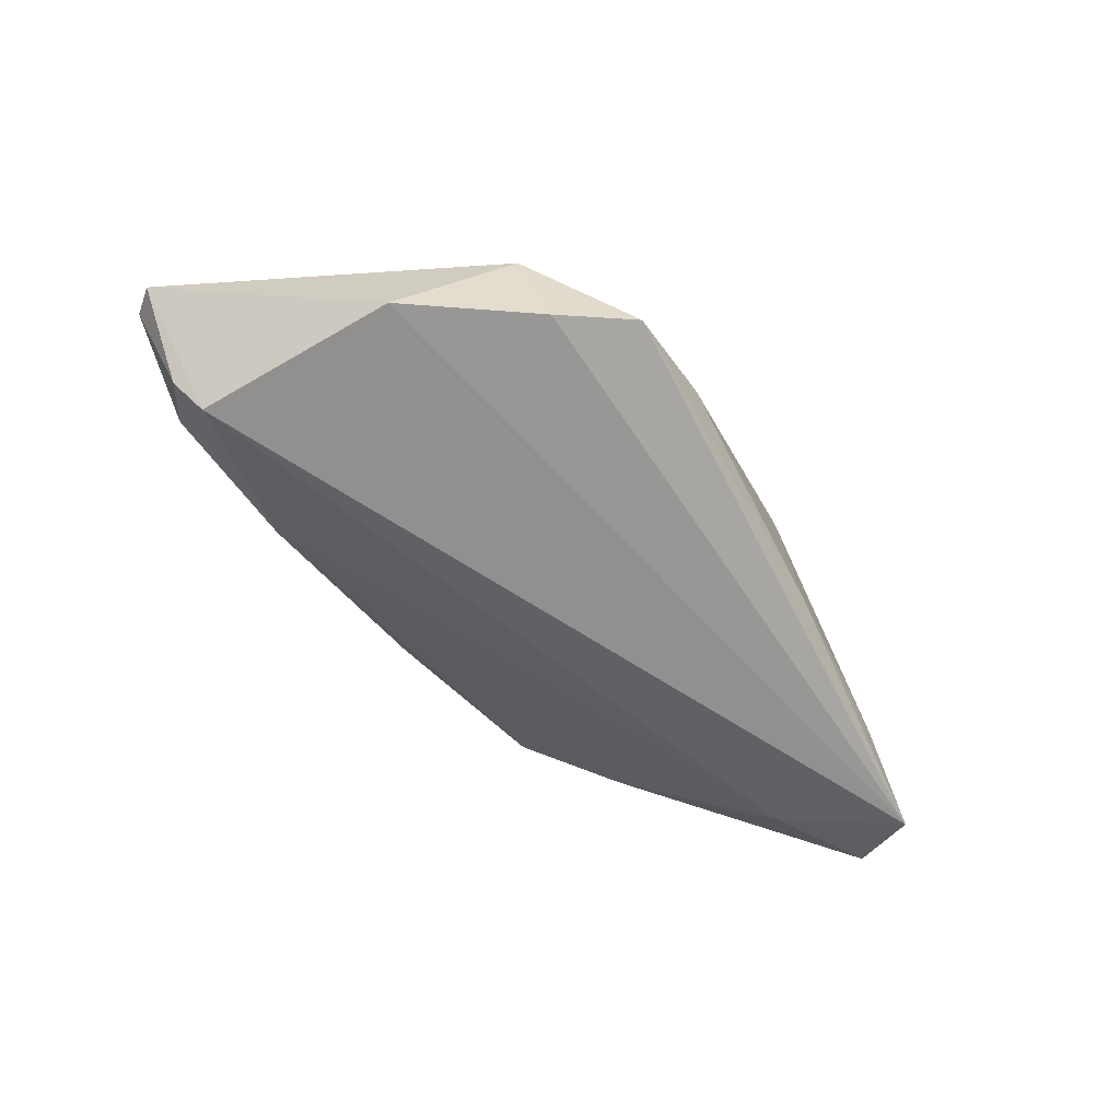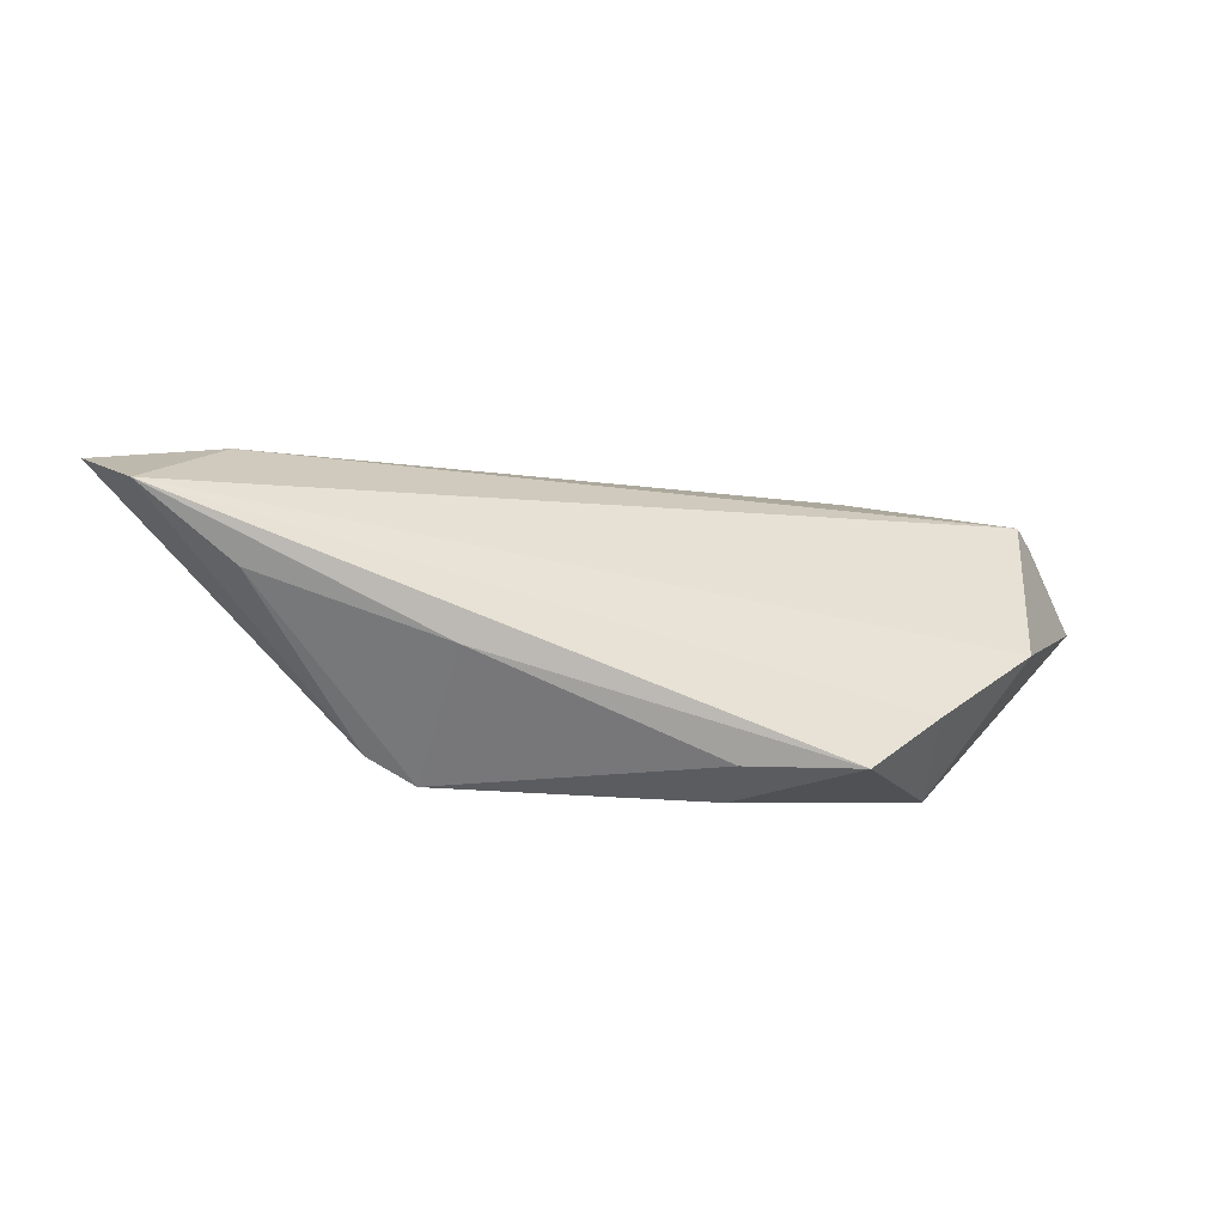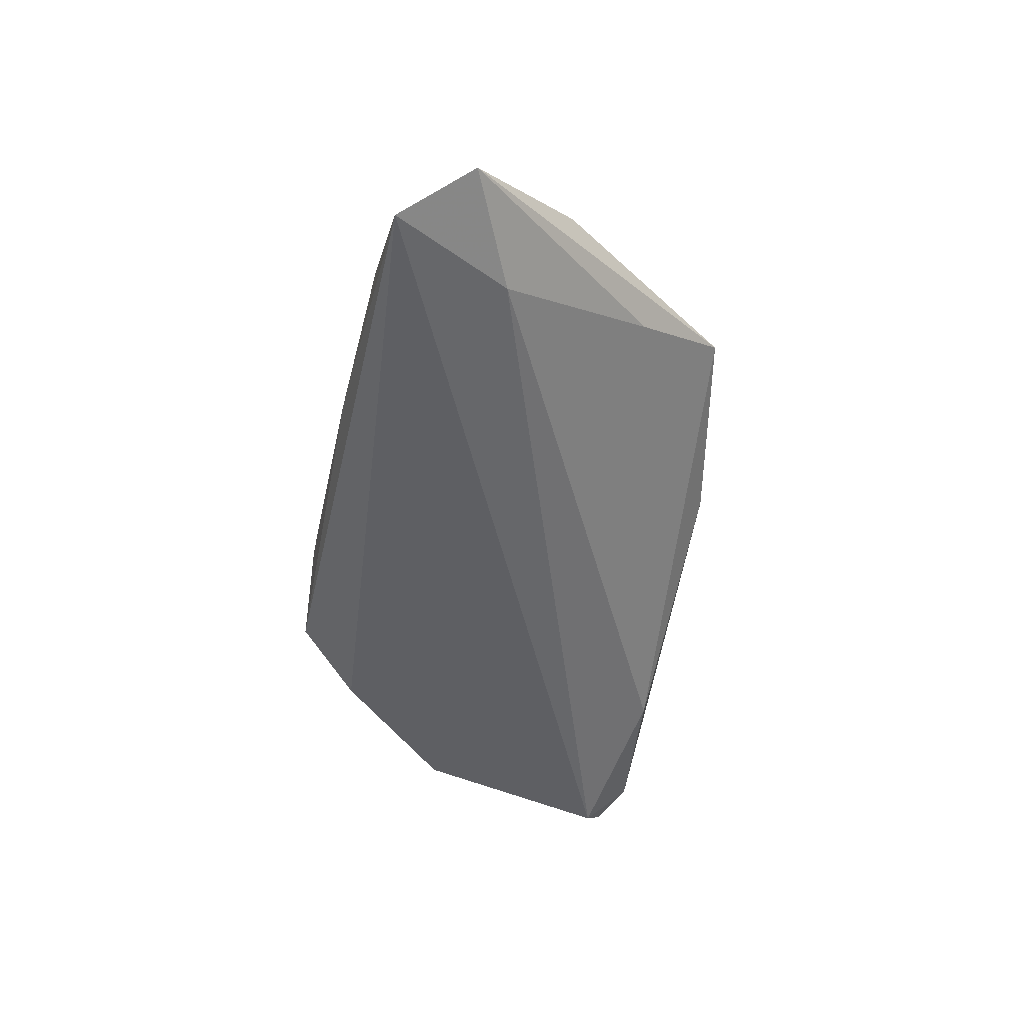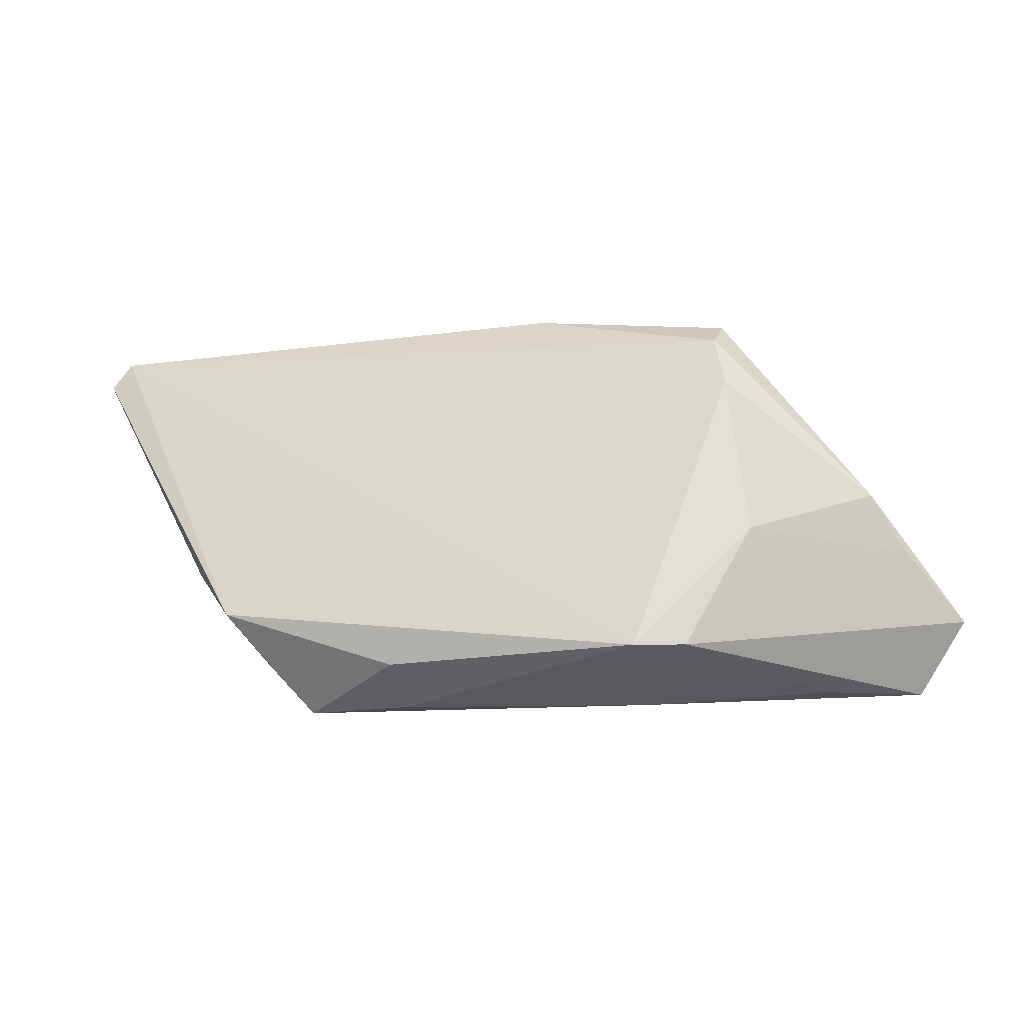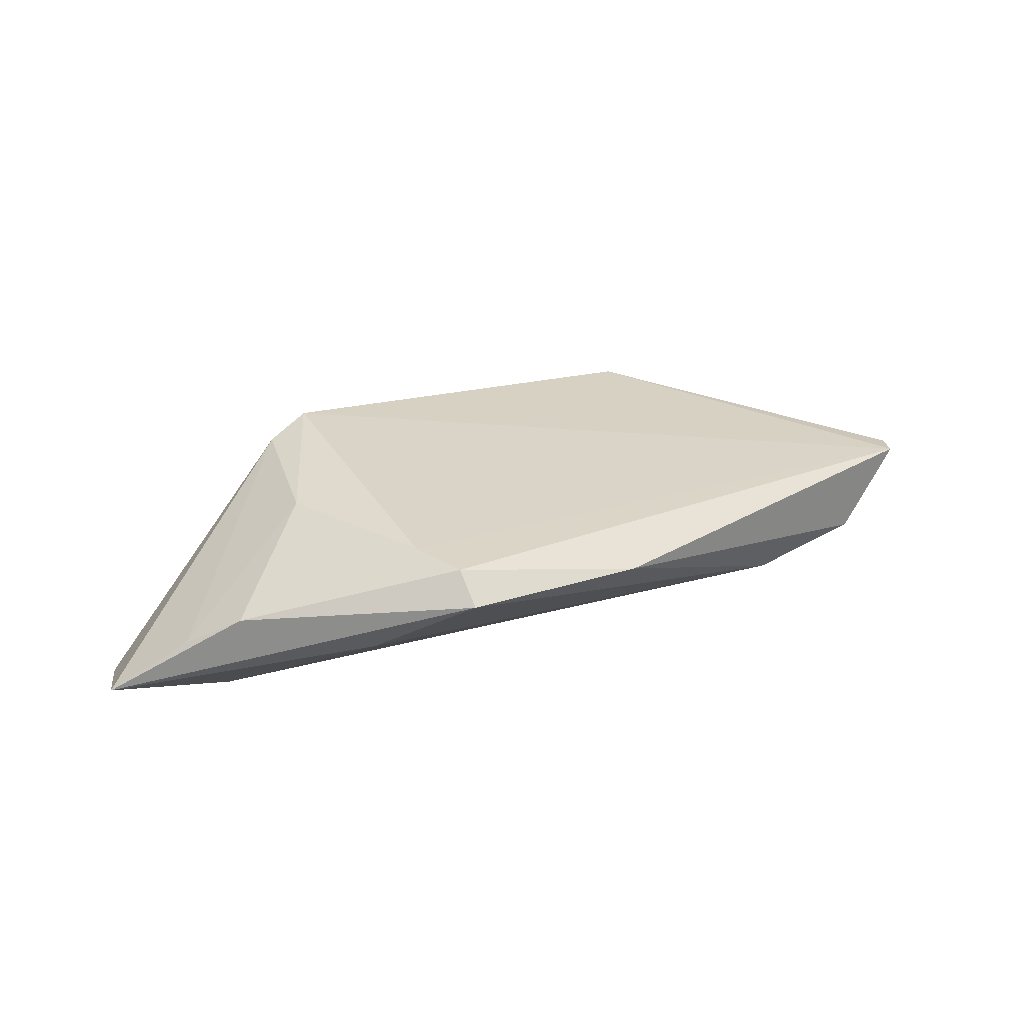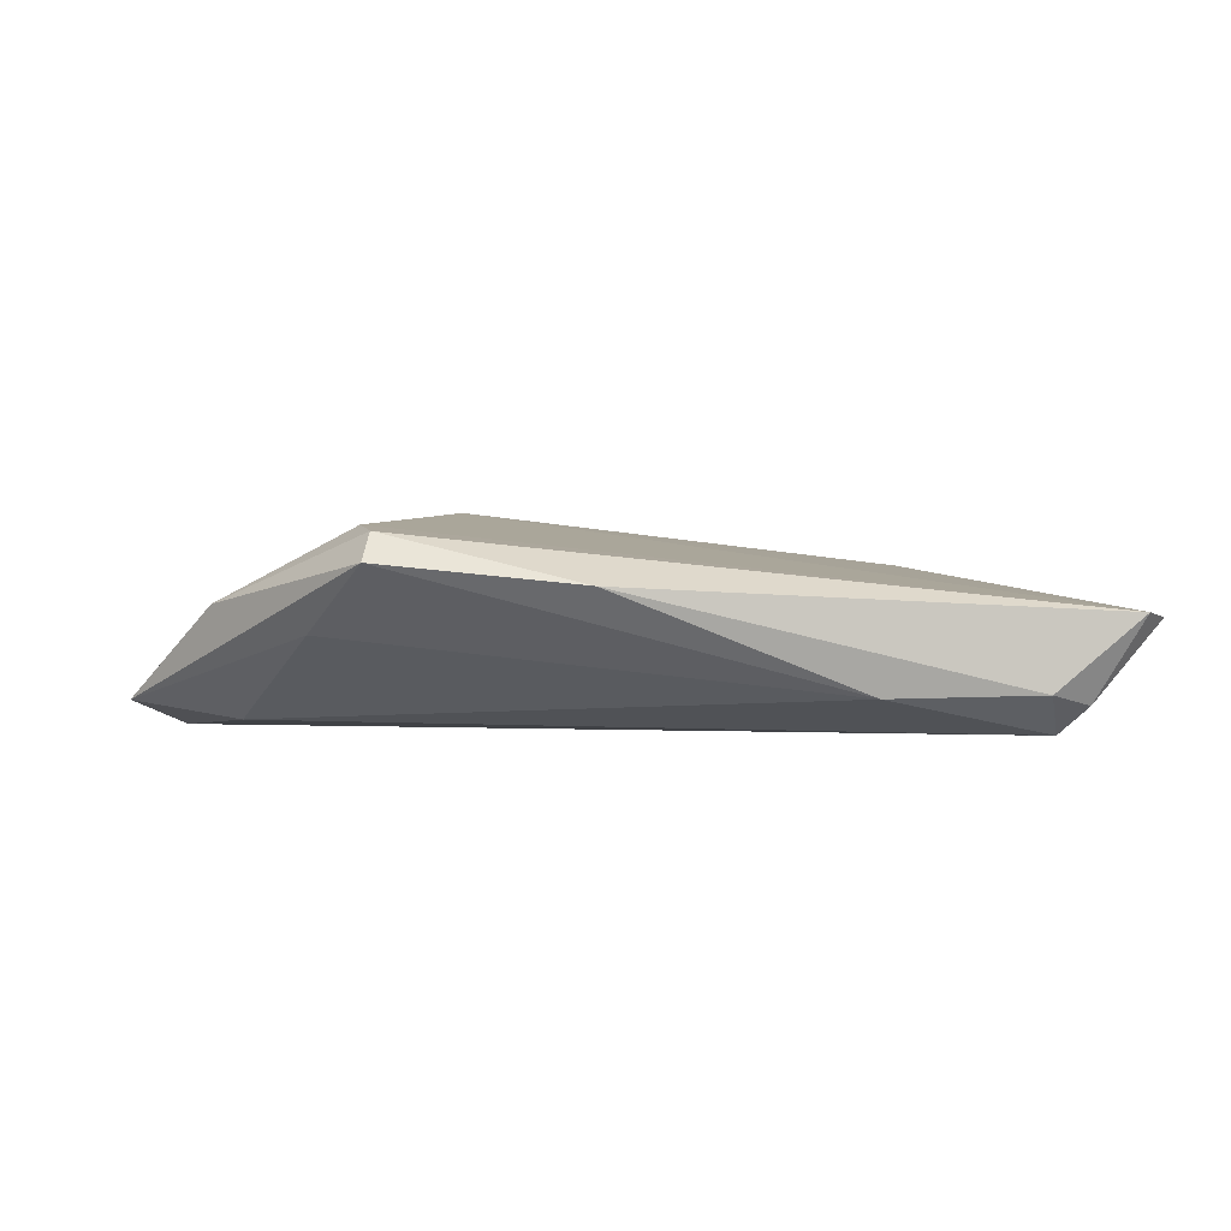
<metadata>
{"format":"obj","ext":"obj","renderer":"f3d","projection":"perspective","resolution":1024,"background":"white","views":[{"elev":-54.7,"azim":-61.1,"up":"+Z"},{"elev":-63.8,"azim":164.9,"up":"+Y"},{"elev":-50.5,"azim":78.8,"up":"+Z"},{"elev":-22.0,"azim":10.1,"up":"+Y"},{"elev":26.7,"azim":134.1,"up":"+Z"},{"elev":-0.8,"azim":174.5,"up":"+Z"}]}
</metadata>
<code>
v 0.02674 0.0213 0.006123
v 0.0215 -0.01995 0.01171
v 0.03634 -0.02123 -0.005107
v 0.04004 -0.007091 -0.009823
v -0.01261 -0.0193 0.008153
v -0.04967 0.02523 0.001423
v -0.04112 -0.001496 -0.006181
v -0.04174 0.02033 -0.01075
v -0.02392 -0.02207 -0.0003966
v -0.03993 0.02523 -0.006647
v -0.02325 0.02394 -0.007015
v 0.01576 -0.02226 -0.003223
v 0.04285 -0.0001187 0.002539
v 0.01598 -0.02024 0.0135
v -0.01191 -0.02264 0.002188
v -0.05208 0.02238 0.0009813
v 0.04722 -0.02046 -0.01075
v -0.03284 -0.01177 0.007288
v 0.004482 0.02523 0.003824
v 0.02908 -0.006189 0.01033
v 0.02594 0.01812 0.009342
v 0.02704 0.01227 0.01028
v 0.0464 -0.005899 -0.001217
v 0.0324 0.01069 -0.0007889
v 0.05274 -0.01273 -0.007779
v -0.0446 0.02255 -0.007752
v -0.03063 -0.01477 -0.003555
f 25 1 13
f 21 13 1
f 16 8 7
f 7 18 16
f 5 18 9
f 14 18 5
f 9 15 5
f 5 15 14
f 25 13 23
f 16 18 6
f 6 18 14
f 20 23 13
f 9 18 27
f 18 7 27
f 24 1 25
f 24 11 1
f 8 11 4
f 4 24 25
f 11 24 4
f 12 3 14
f 14 15 12
f 12 15 9
f 1 11 19
f 19 21 1
f 19 6 21
f 10 11 8
f 10 19 11
f 6 19 10
f 22 6 14
f 21 6 22
f 14 20 22
f 13 21 22
f 22 20 13
f 25 23 2
f 23 20 2
f 2 20 14
f 14 3 2
f 17 27 7
f 17 7 8
f 8 4 17
f 3 12 17
f 17 4 25
f 9 27 17
f 17 12 9
f 25 2 17
f 17 2 3
f 26 10 8
f 6 10 26
f 26 8 16
f 16 6 26

</code>
